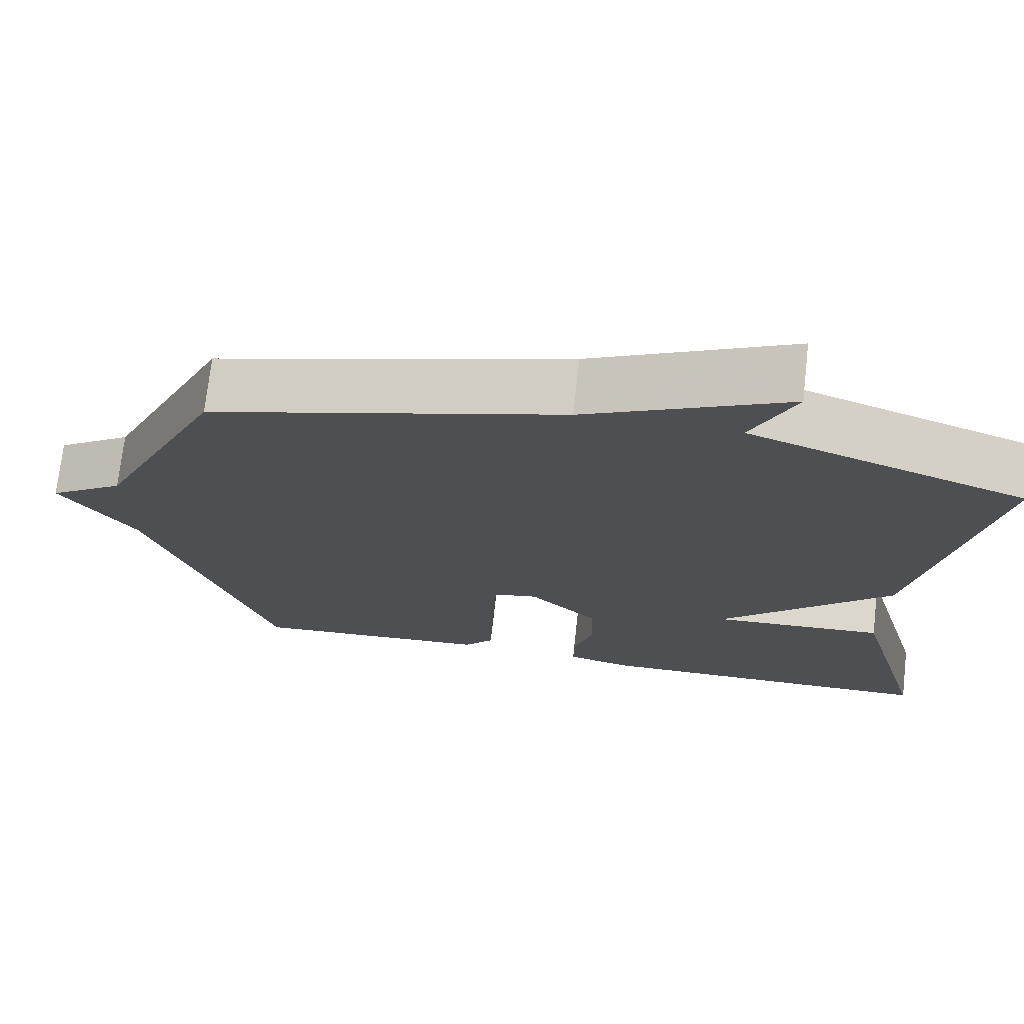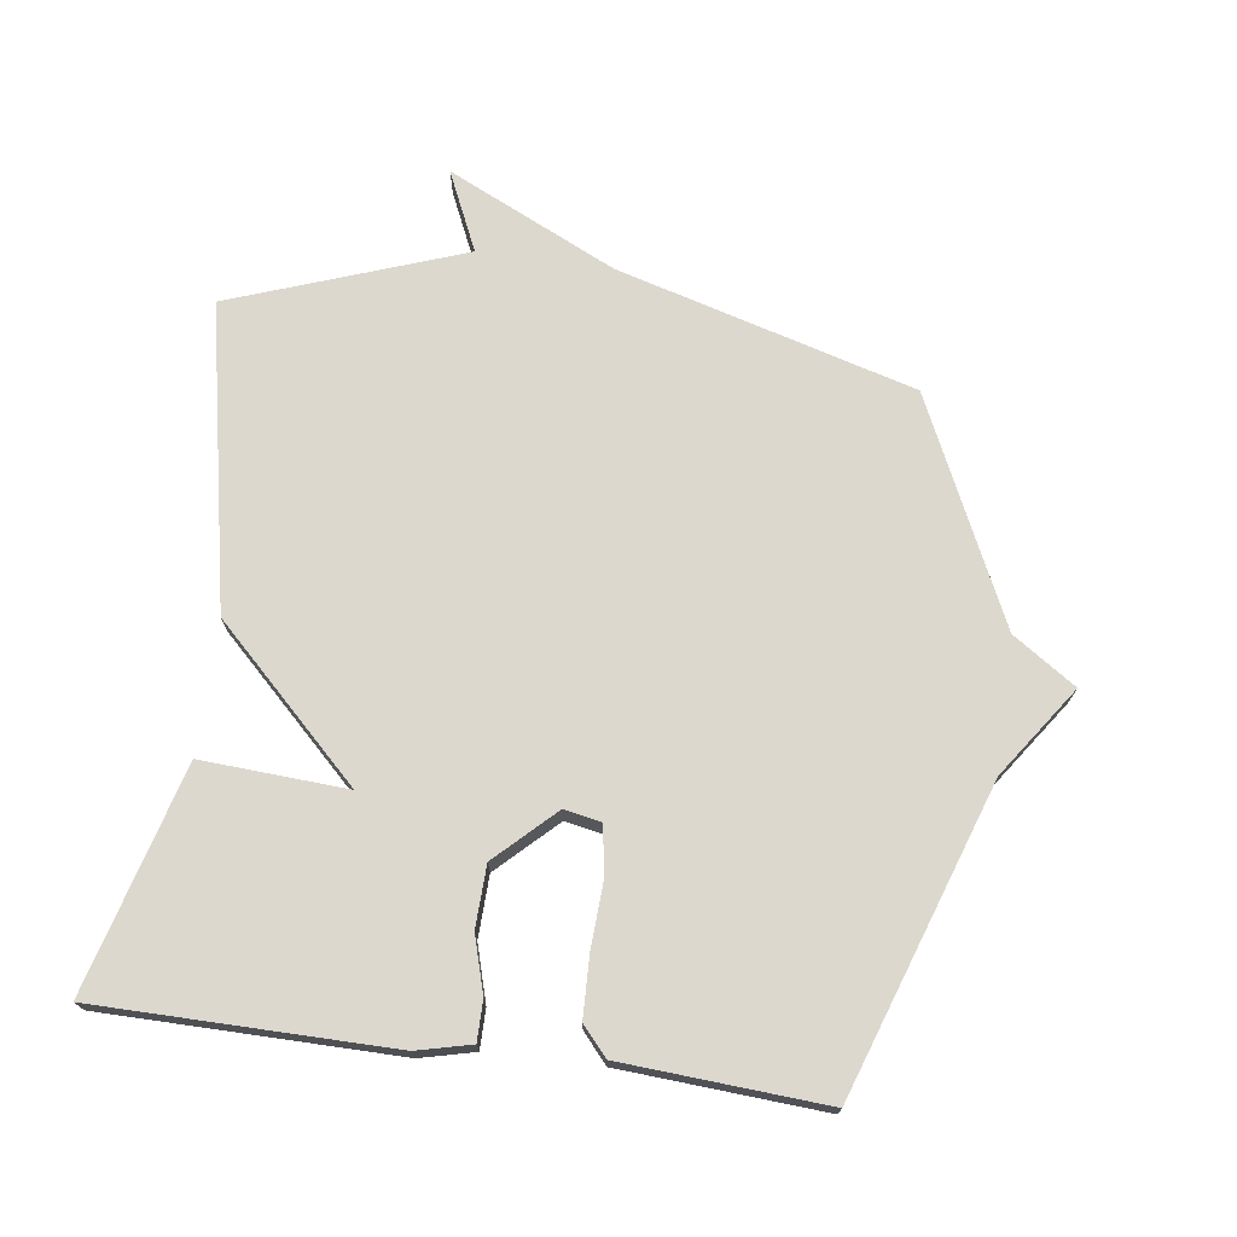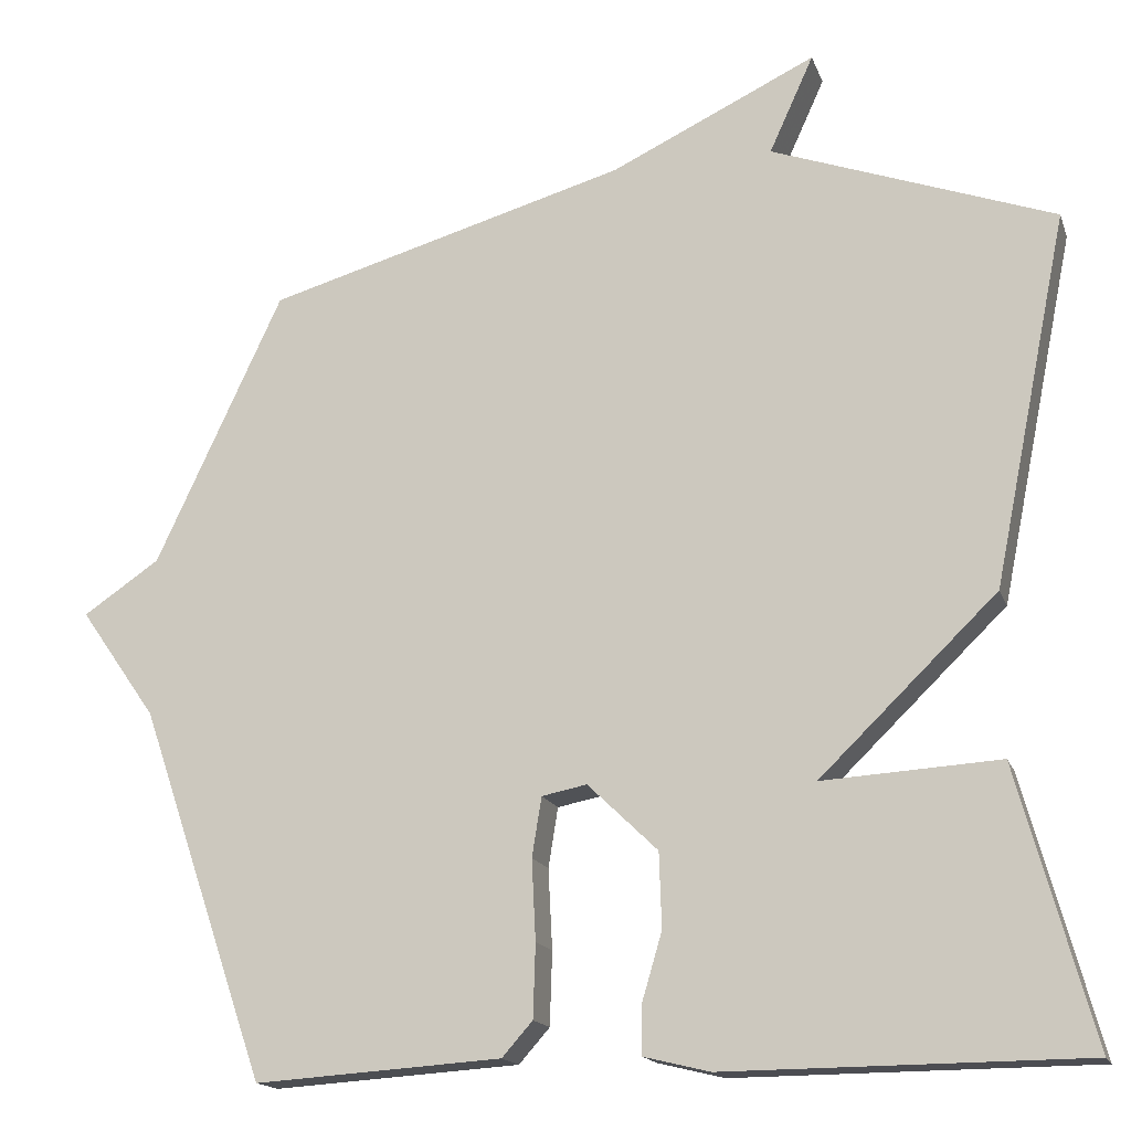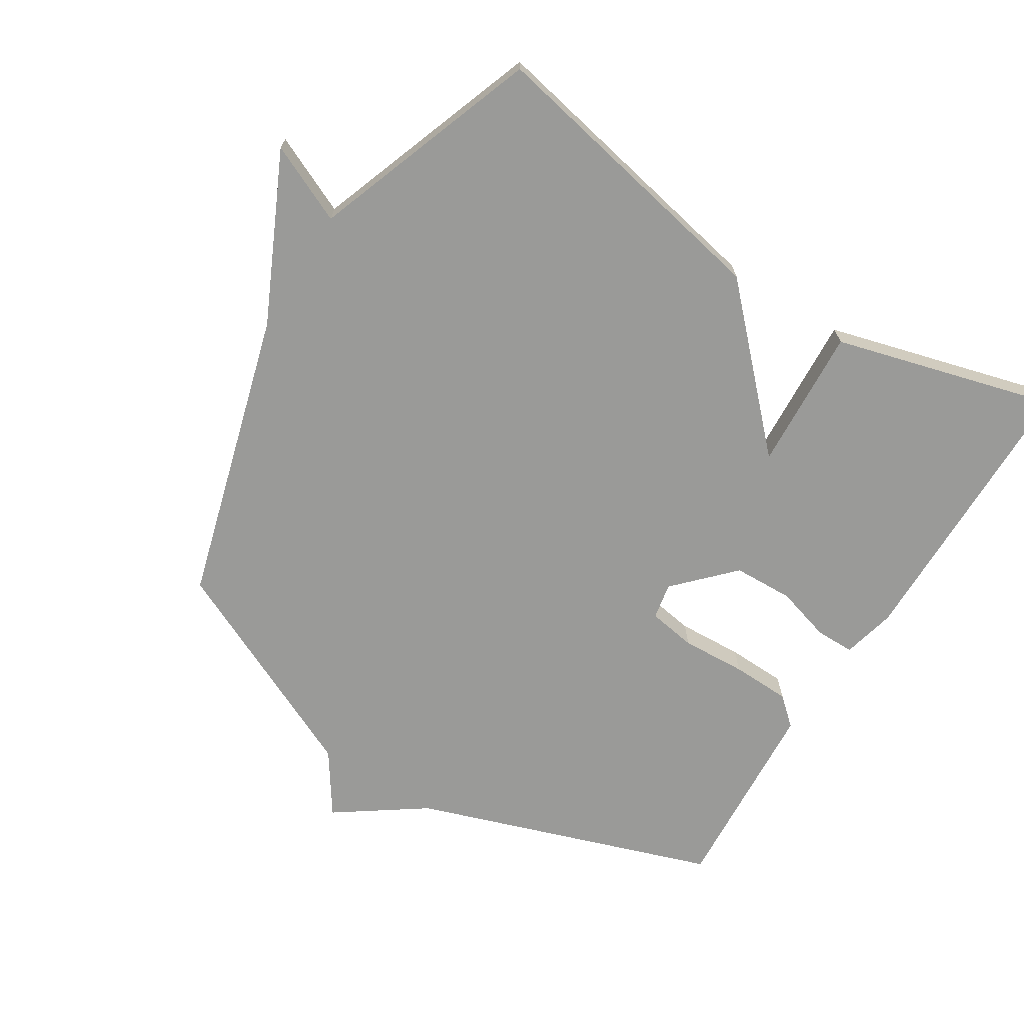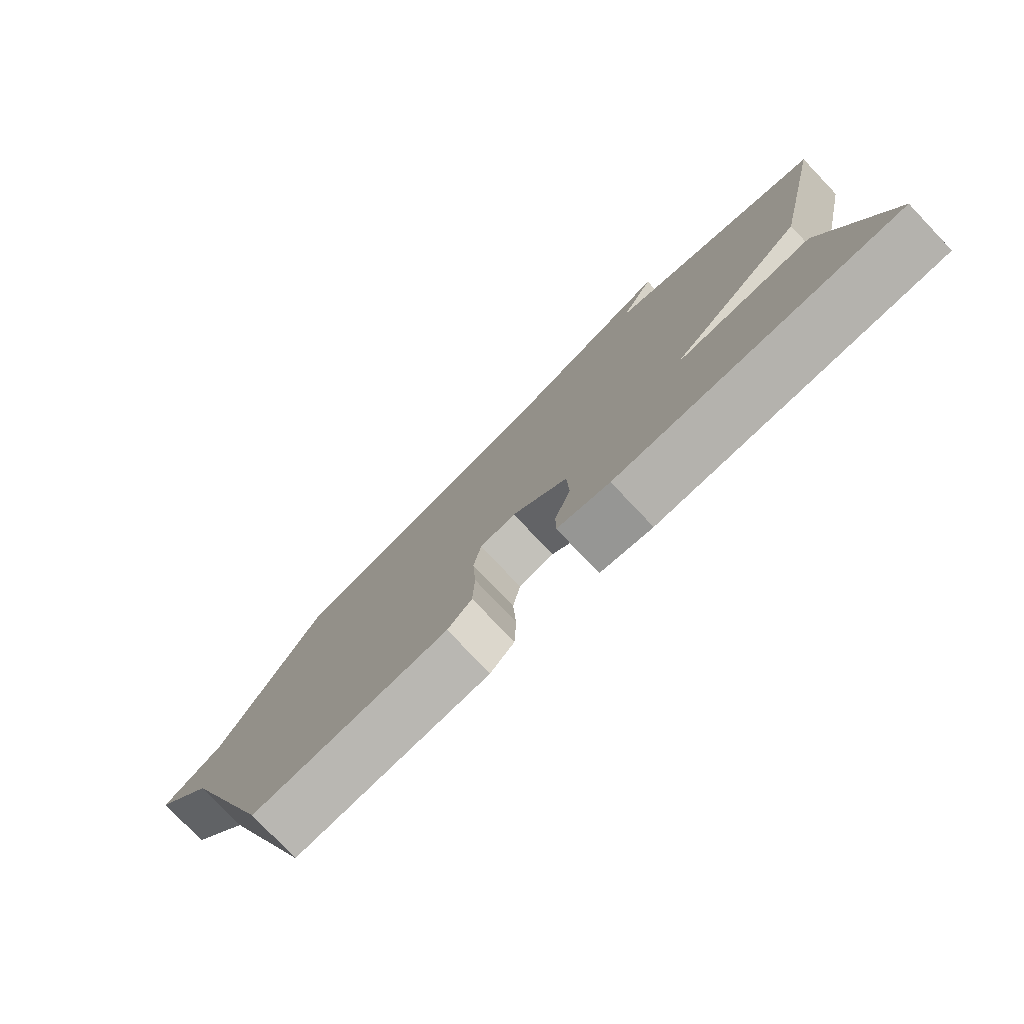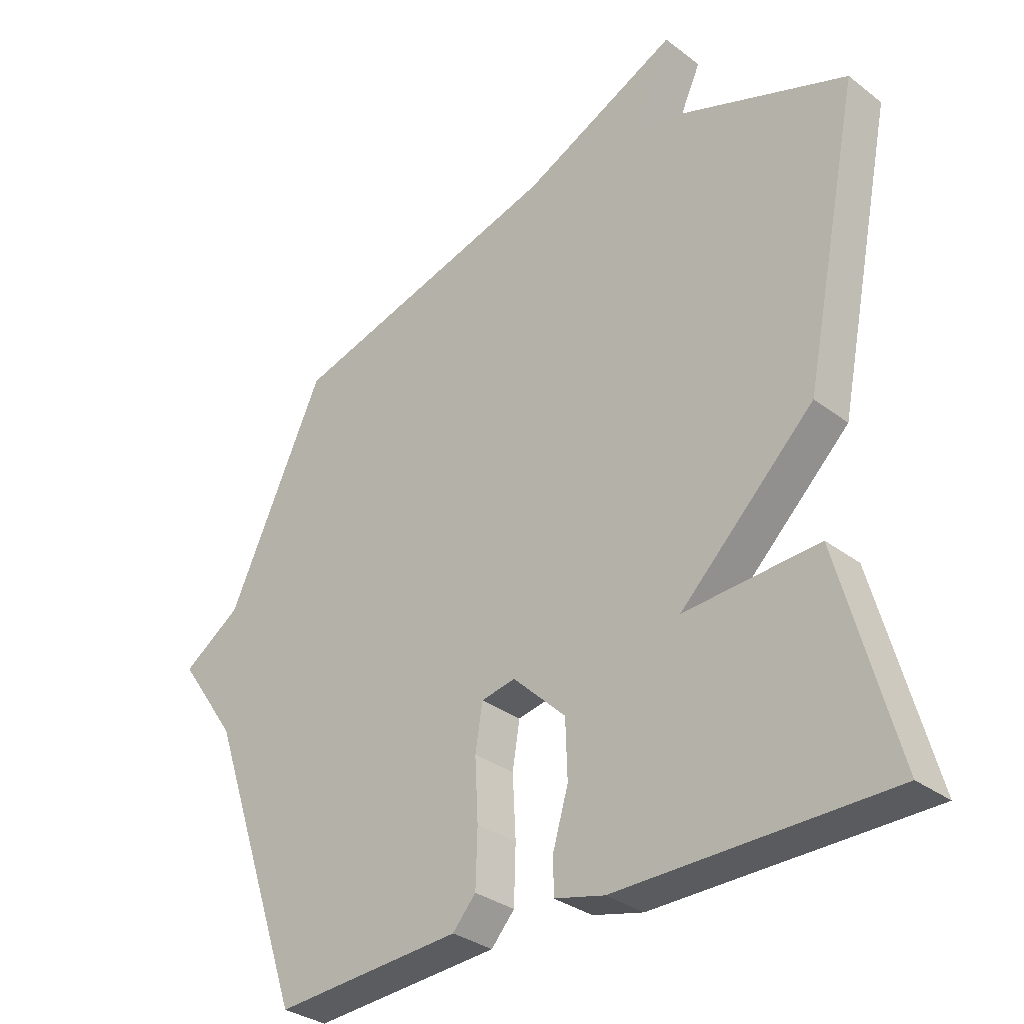
<metadata>
{"format":"obj","ext":"obj","renderer":"f3d","projection":"perspective","resolution":1024,"background":"white","views":[{"elev":72.2,"azim":6.4,"up":"+Z"},{"elev":72.3,"azim":-172.2,"up":"+Y"},{"elev":-16.3,"azim":16.0,"up":"+Z"},{"elev":-69.2,"azim":58.0,"up":"+Y"},{"elev":-79.3,"azim":43.6,"up":"+Z"},{"elev":-31.9,"azim":43.2,"up":"+Z"}]}
</metadata>
<code>
v 0.5 0.07 -0.5
v 0.057 0.07 -0.503
v -0.025 0.07 -0.483
v -0.025 0.07 -0.423
v 0 0.07 -0.338
v -0.003 0.07 -0.245
v -0.09 0.07 -0.161
v -0.146 0.07 -0.172
v -0.158 0.07 -0.246
v -0.153 0.07 -0.346
v -0.156 0.07 -0.437
v -0.194 0.07 -0.48
v -0.5 0.07 -0.5
v -0.658 0.07 -0.038
v -0.753 0.07 0.098
v -0.658 0.07 0.162
v -0.5 0.07 0.5
v -0.051 0.07 0.627
v 0.204 0.07 0.748
v 0.149 0.07 0.627
v 0.5 0.07 0.5
v 0.407 0.07 0.04
v 0.187 0.07 -0.173
v 0.407 0.07 -0.16
v 0.5 0 -0.5
v 0.057 0 -0.503
v -0.025 0 -0.483
v -0.025 0 -0.423
v 0 0 -0.338
v -0.003 0 -0.245
v -0.09 0 -0.161
v -0.146 0 -0.172
v -0.158 0 -0.246
v -0.153 0 -0.346
v -0.156 0 -0.437
v -0.194 0 -0.48
v -0.5 0 -0.5
v -0.658 0 -0.038
v -0.753 0 0.098
v -0.658 0 0.162
v -0.5 0 0.5
v -0.051 0 0.627
v 0.204 0 0.748
v 0.149 0 0.627
v 0.5 0 0.5
v 0.407 0 0.04
v 0.187 0 -0.173
v 0.407 0 -0.16
f 3 4 5
f 2 3 5
f 1 2 5
f 24 1 5
f 23 24 5
f 23 5 6
f 22 23 6
f 21 22 6
f 20 21 6
f 18 19 20
f 16 17 18 20
f 14 15 16 20
f 12 13 14
f 11 12 14
f 10 11 14
f 9 10 14
f 8 9 14
f 7 8 14 20
f 6 7 20
f 29 28 27
f 29 27 26
f 29 26 25
f 29 25 48
f 29 48 47
f 30 29 47
f 30 47 46
f 30 46 45
f 30 45 44
f 44 43 42
f 44 42 41 40
f 44 40 39 38
f 38 37 36
f 38 36 35
f 38 35 34
f 38 34 33
f 38 33 32
f 44 38 32 31
f 44 31 30
f 1 25 26 2
f 2 26 27 3
f 3 27 28 4
f 4 28 29 5
f 5 29 30 6
f 6 30 31 7
f 7 31 32 8
f 8 32 33 9
f 9 33 34 10
f 10 34 35 11
f 11 35 36 12
f 12 36 37 13
f 13 37 38 14
f 14 38 39 15
f 15 39 40 16
f 16 40 41 17
f 17 41 42 18
f 18 42 43 19
f 19 43 44 20
f 20 44 45 21
f 21 45 46 22
f 22 46 47 23
f 23 47 48 24
f 24 48 25 1

</code>
